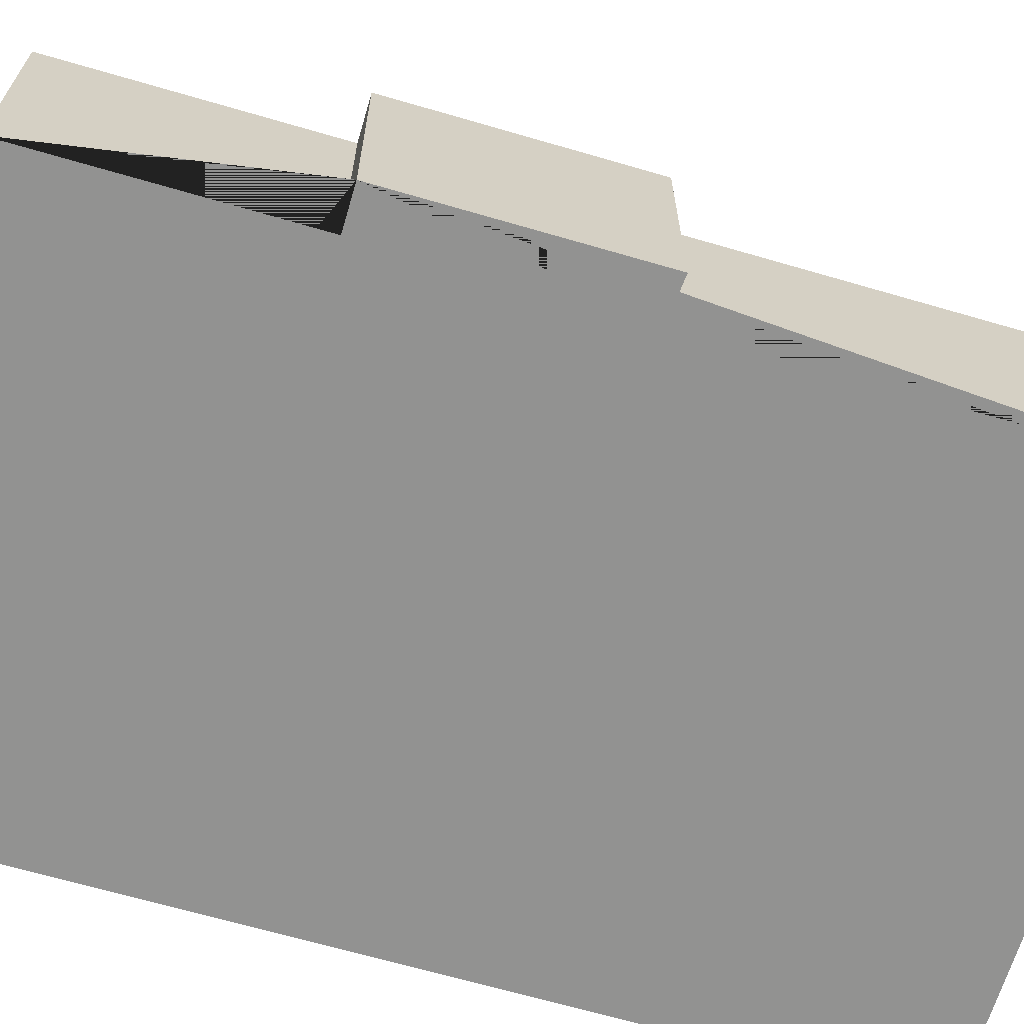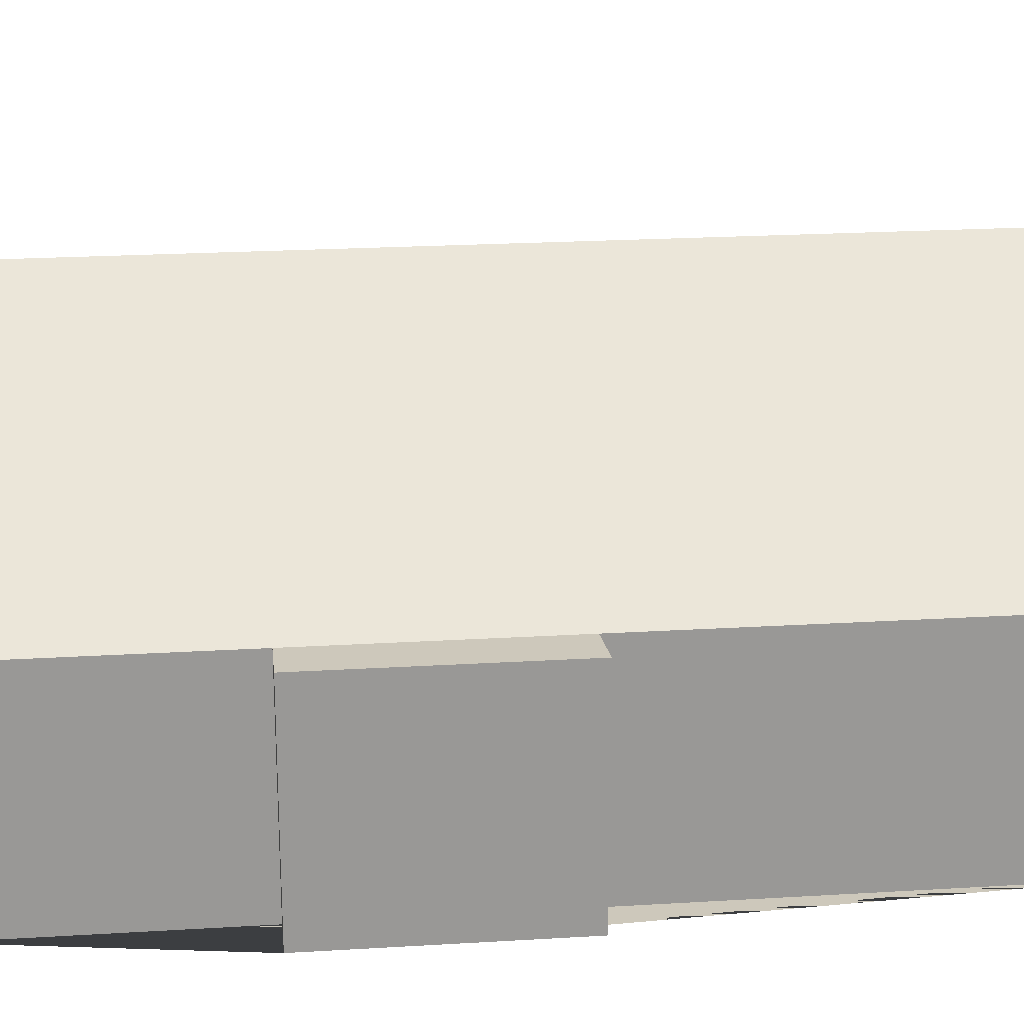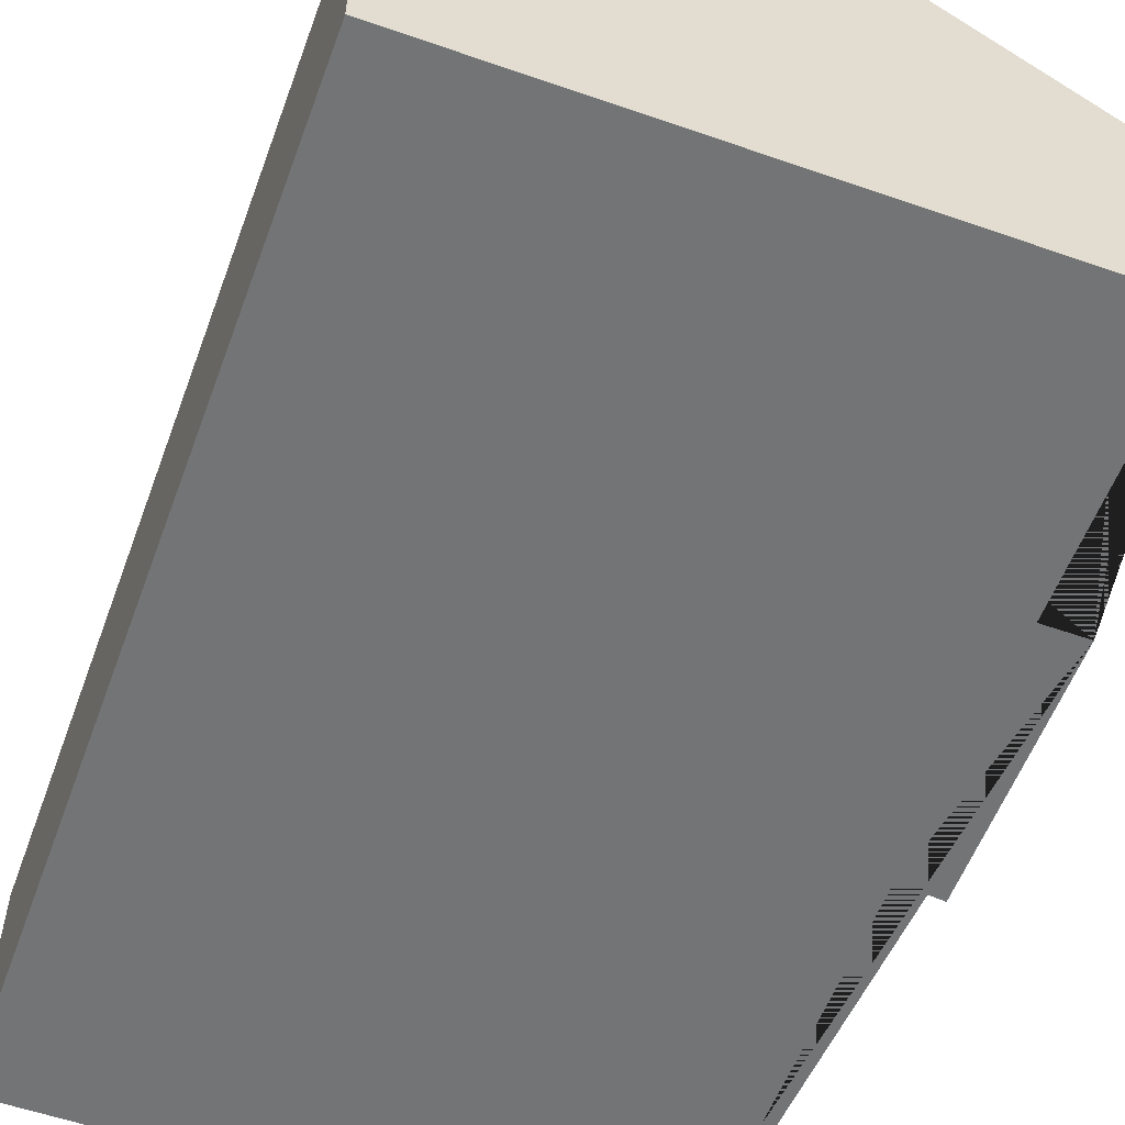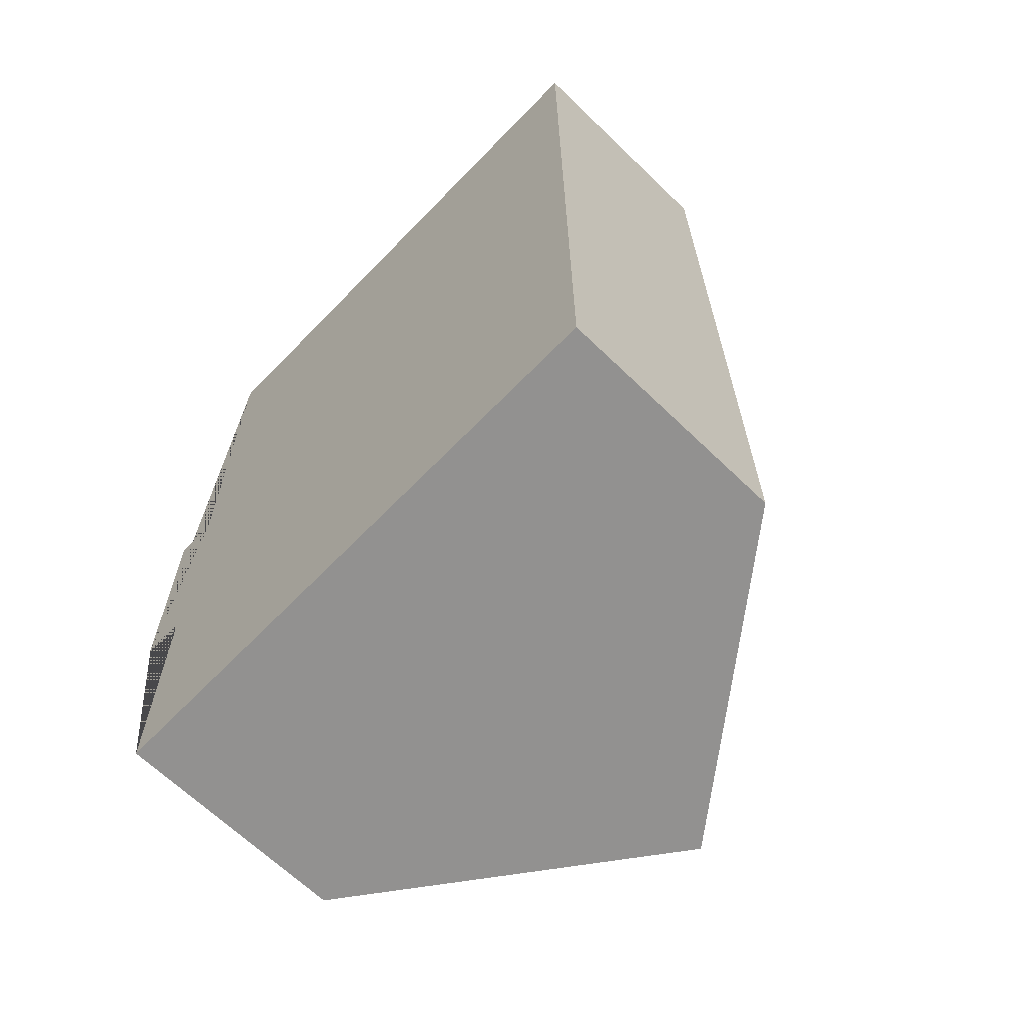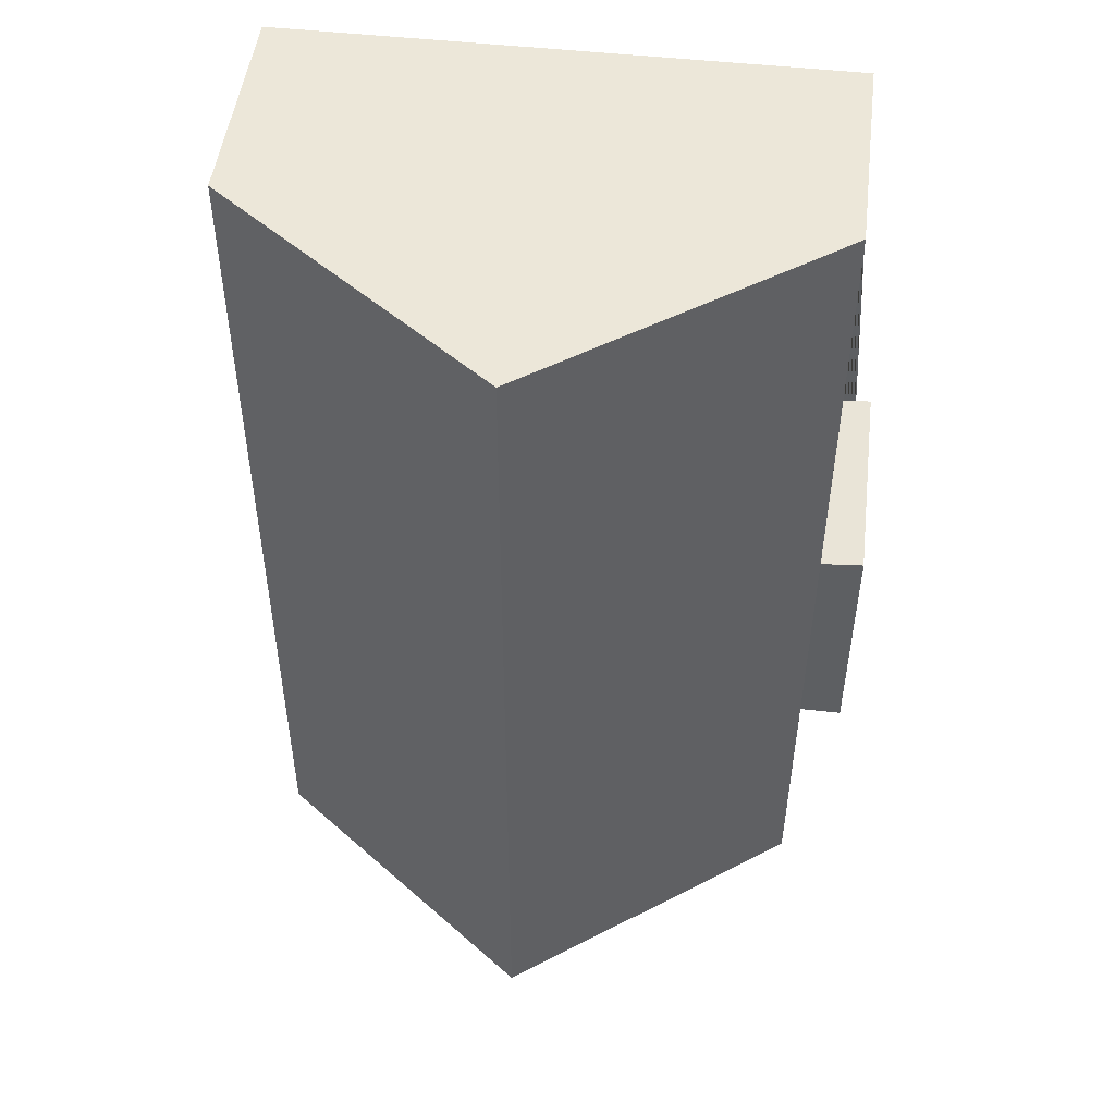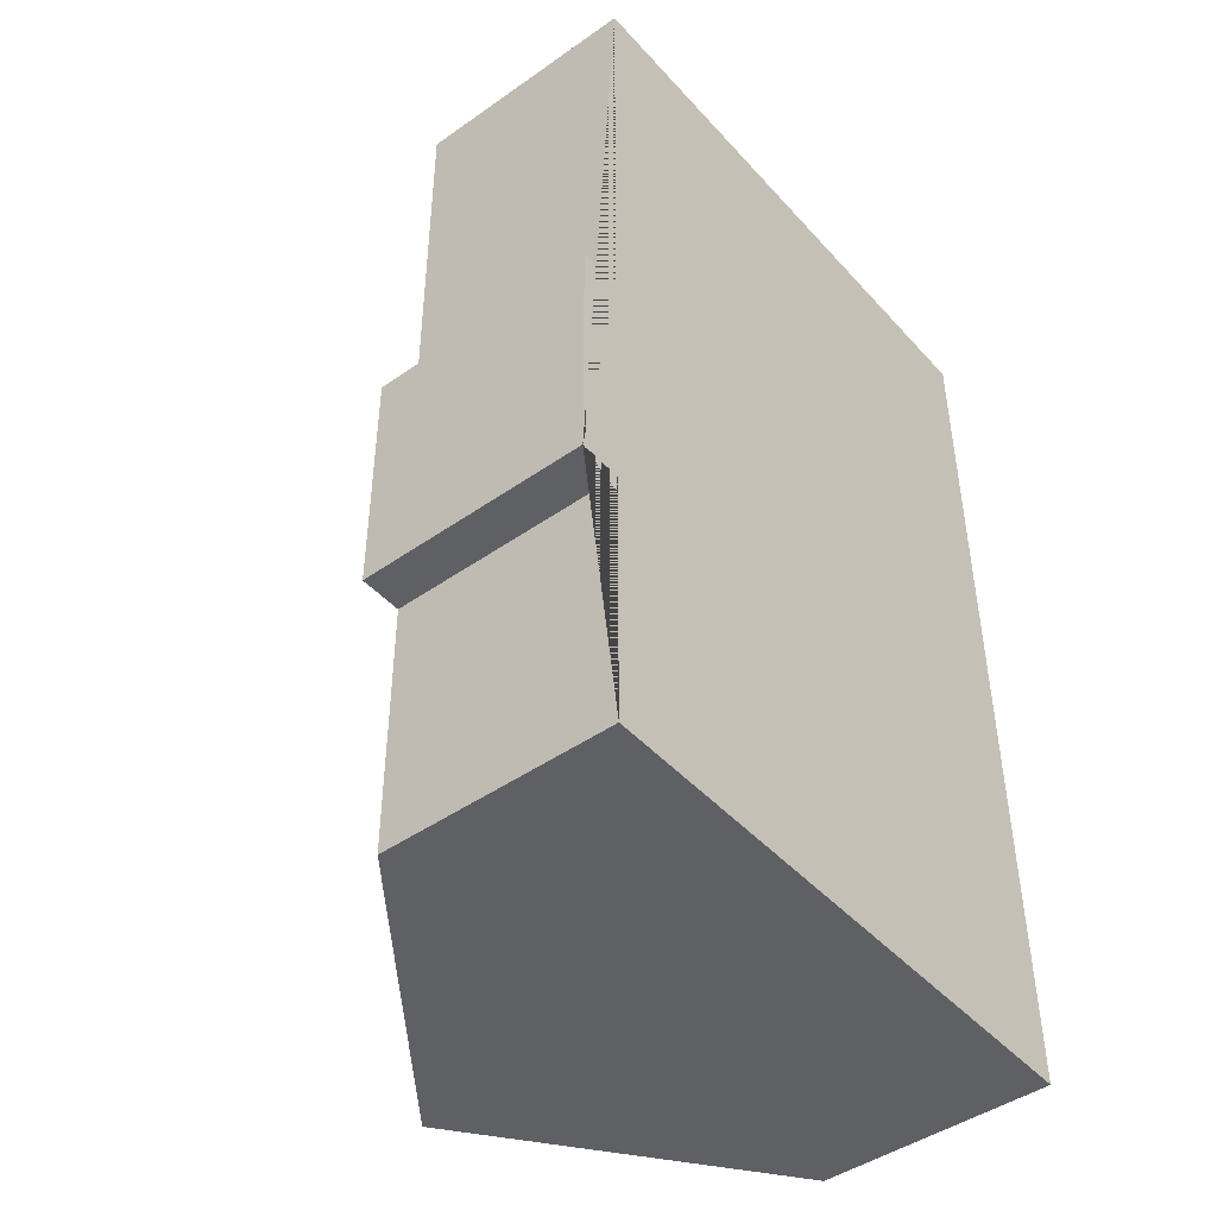
<metadata>
{"format":"obj","ext":"obj","renderer":"f3d","projection":"perspective","resolution":1024,"background":"white","views":[{"elev":-66.3,"azim":-106.5,"up":"+Y"},{"elev":21.9,"azim":-96.2,"up":"+Y"},{"elev":-56.2,"azim":159.8,"up":"+Y"},{"elev":-65.9,"azim":45.9,"up":"+Z"},{"elev":49.3,"azim":-173.1,"up":"+Z"},{"elev":-45.4,"azim":-51.0,"up":"+Z"}]}
</metadata>
<code>
o CG10_500_035061_0009
v 10.7 75 -235.4
v 10.49 75 -156.1
v 24.71 75 -319.8
v 24.49 75 -235.4
v 24.29 75 -157.3
v 23.92 75 -18.52
v 118.3 144.8 -319.6
v 117.8 145 -18.28
v 210.4 75 -319.3
v 210 75 -18.05
v 10.7 0 -235.4
v 10.49 0 -156.1
v 24.29 0 -157.3
v 23.92 0 -18.52
v 210 0 -18.05
v 210.4 0 -319.3
v 24.71 0 -319.8
v 24.49 0 -235.4
f 6 5 4 3 7 8
f 8 10 9 7
f 2 5 4 1
f 6 8 10
f 9 7 3
f 11 12 13 14 15 16 17 18
f 1 11 12 2
f 2 12 13 5
f 5 13 14 6
f 6 14 15 10
f 10 15 16 9
f 9 16 17 3
f 3 17 18 4
f 4 18 11 1

</code>
